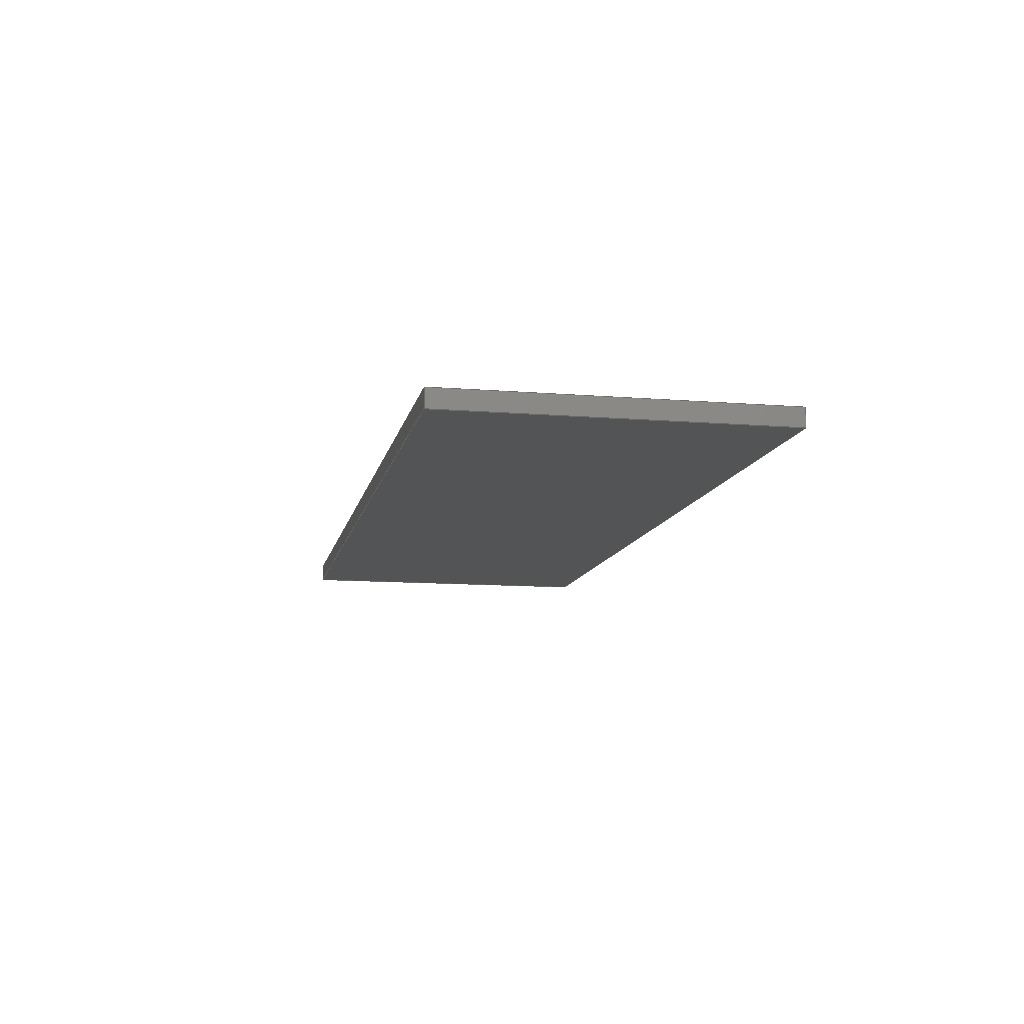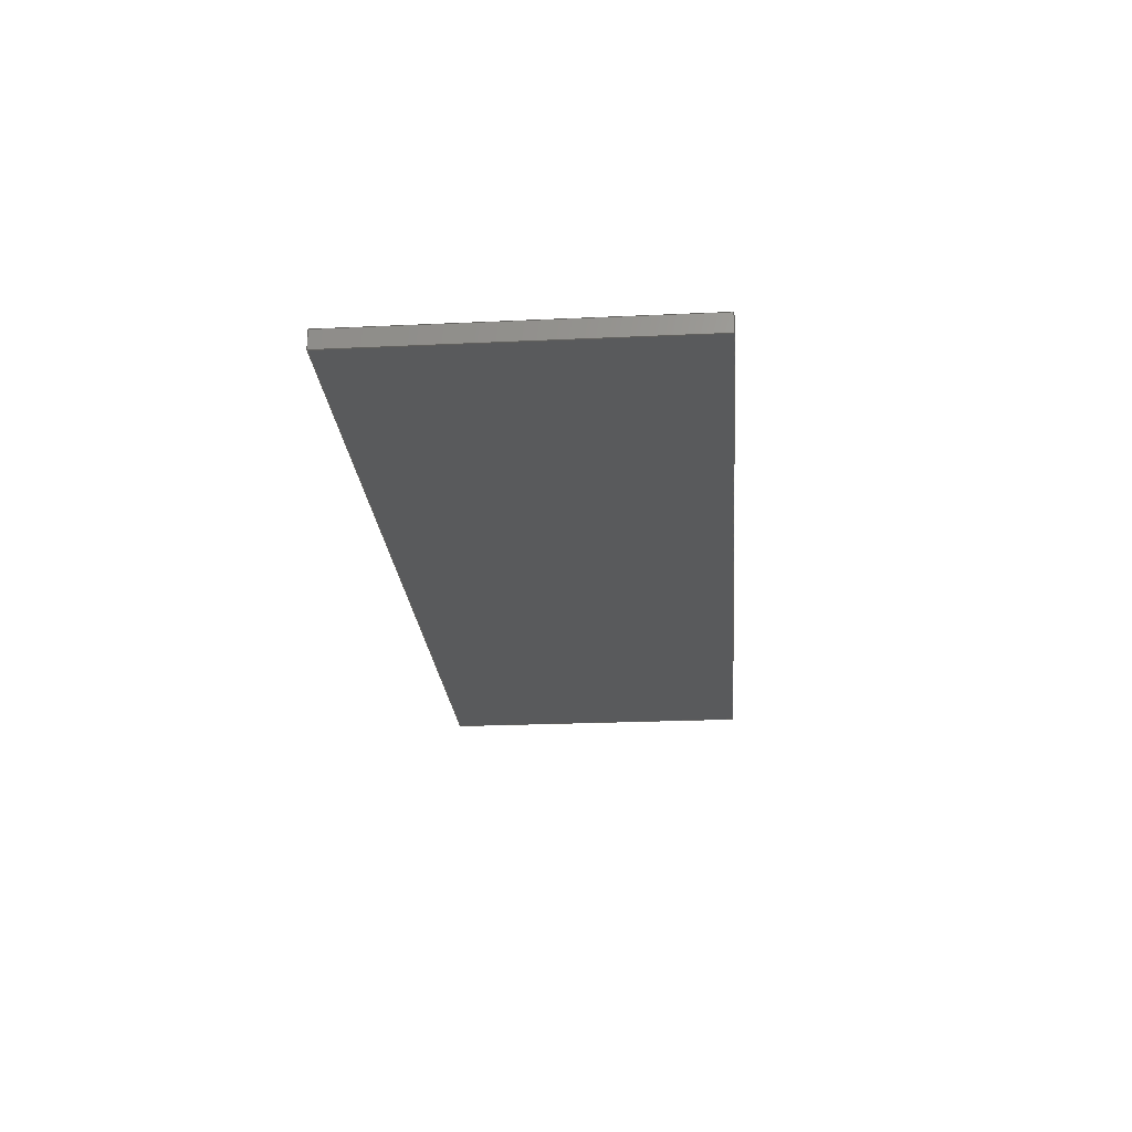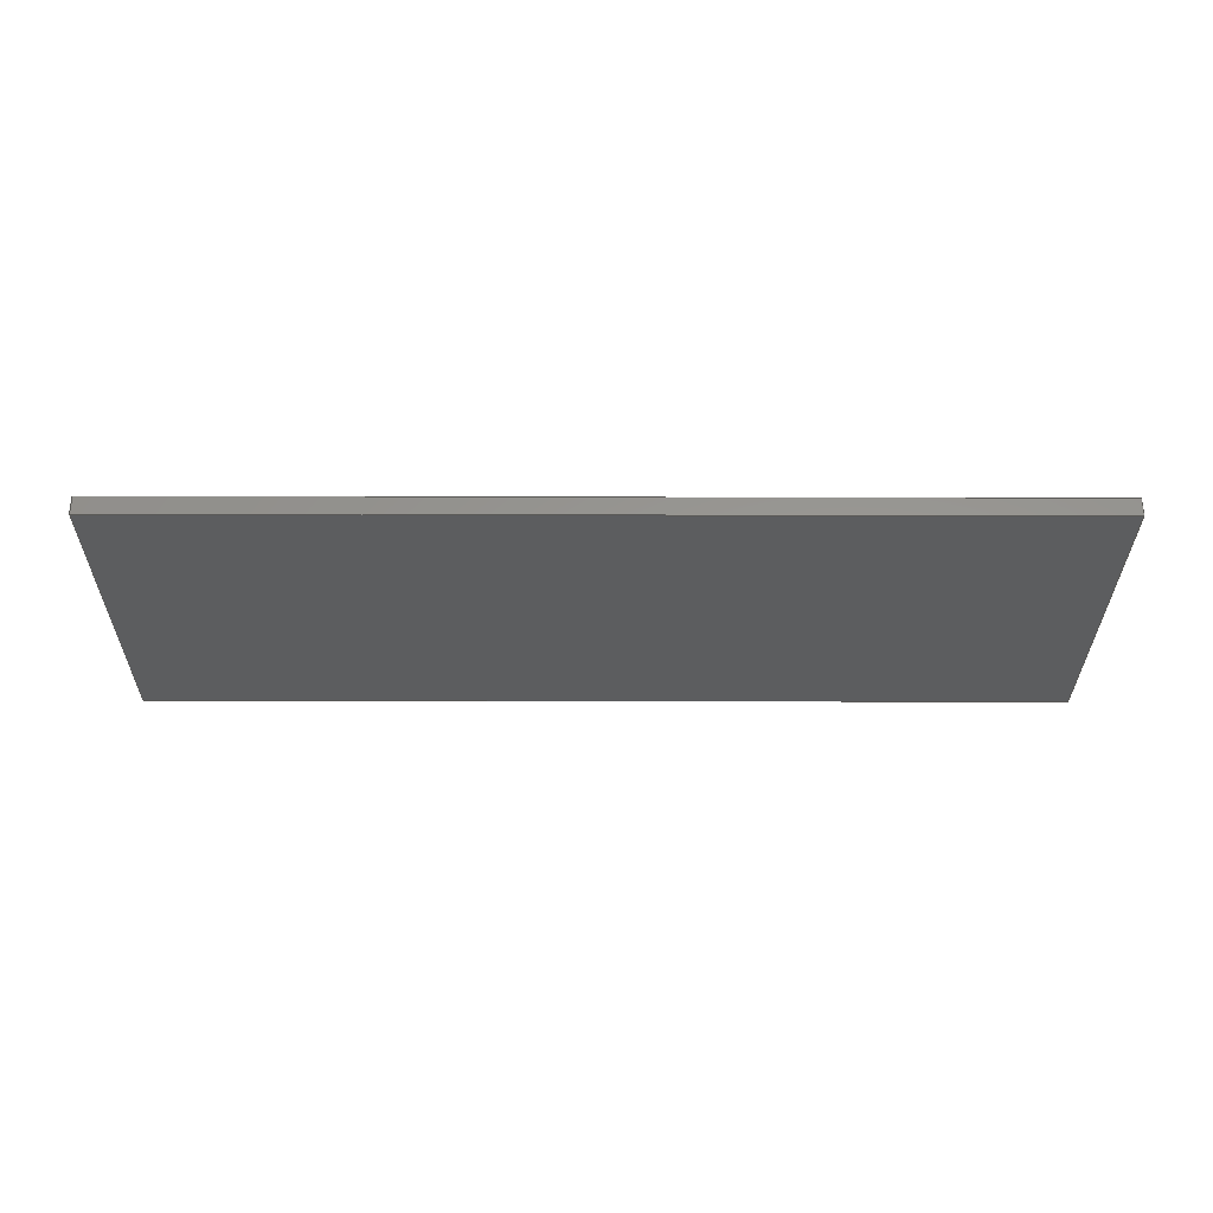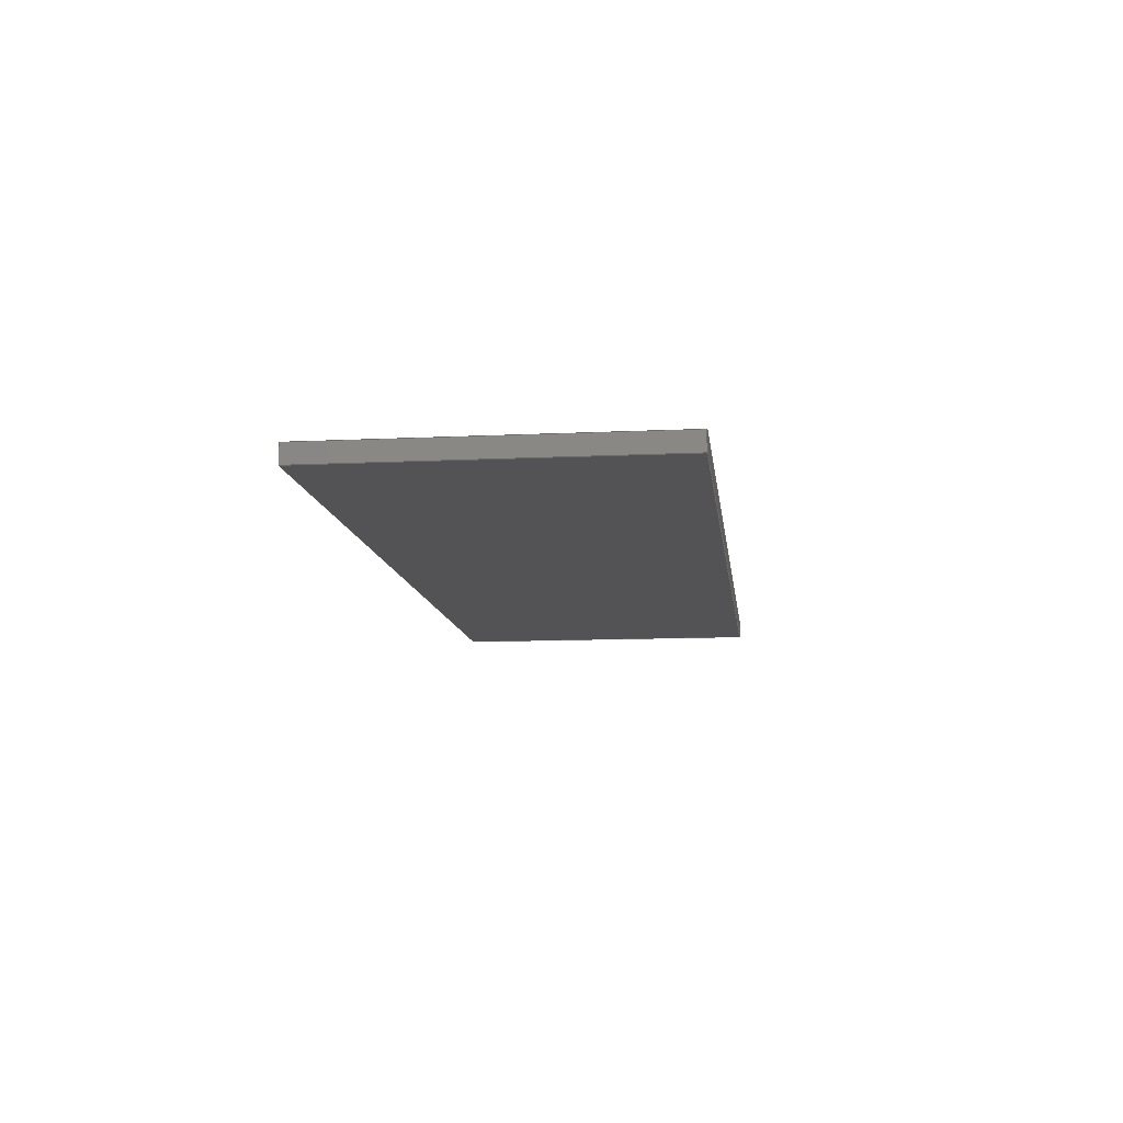
<metadata>
{"format":"step","ext":"step","renderer":"f3d","projection":"perspective","resolution":1024,"background":"white","views":[{"elev":-11.2,"azim":-101.3,"up":"+Z"},{"elev":-23.3,"azim":-85.5,"up":"+Z"},{"elev":-31.3,"azim":-0.2,"up":"+Z"},{"elev":-11.0,"azim":-83.2,"up":"+Z"}]}
</metadata>
<code>
ISO-10303-21;
DATA;
#1 = ADVANCED_FACE ( 'NONE', ( #213 ), #212, .T. ) ;
#2 =( LENGTH_UNIT ( ) NAMED_UNIT ( * ) SI_UNIT ( .MILLI., .METRE. ) );
#3 = DIRECTION ( 'NONE',  ( 0, -1, 2.839e-34 ) ) ;
#4 = MECHANICAL_CONTEXT ( 'NONE', #227, 'mechanical' ) ;
#5 = LOCAL_TIME ( 11, 7, 46, #113 ) ;
#6 = DATE_AND_TIME ( #224, #77 ) ;
#7 = DATE_AND_TIME ( #209, #58 ) ;
#8 = APPROVAL ( #132, 'UNSPECIFIED' ) ;
#9 = APPROVAL_STATUS ( 'not_yet_approved' ) ;
#10 = ORIENTED_EDGE ( 'NONE', *, *, #50, .T. ) ;
#11 = CC_DESIGN_PERSON_AND_ORGANIZATION_ASSIGNMENT ( #149, #131, ( #93 ) ) ;
#12 = ORIENTED_EDGE ( 'NONE', *, *, #177, .F. ) ;
#13 = ORIENTED_EDGE ( 'NONE', *, *, #177, .T. ) ;
#14 = ORIENTED_EDGE ( 'NONE', *, *, #195, .T. ) ;
#15 = FACE_OUTER_BOUND ( 'NONE', #46, .T. ) ;
#16 = CC_DESIGN_SECURITY_CLASSIFICATION ( #162, ( #33 ) ) ;
#17 = CARTESIAN_POINT ( 'NONE',  ( 0, 0, 0 ) ) ;
#18 = DIRECTION ( 'NONE',  ( 1, 0, 0 ) ) ;
#19 = FACE_OUTER_BOUND ( 'NONE', #230, .T. ) ;
#20 = CARTESIAN_POINT ( 'NONE',  ( 6.25, -2.25, 0.37 ) ) ;
#21 = CALENDAR_DATE ( 2025, 23, 4 ) ;
#22 = PERSON_AND_ORGANIZATION ( #185, #181 ) ;
#23 = SECURITY_CLASSIFICATION_LEVEL ( 'unclassified' ) ;
#24 = APPLICATION_PROTOCOL_DEFINITION ( 'international standard', 'config_control_design', 1994, #197 ) ;
#25 = AXIS2_PLACEMENT_3D ( 'NONE', #144, #18, #216 ) ;
#26 = ADVANCED_FACE ( 'NONE', ( #192 ), #84, .T. ) ;
#27 = DIRECTION ( 'NONE',  ( 0, 0, 1 ) ) ;
#28 = CARTESIAN_POINT ( 'NONE',  ( -6.25, -2.25, 0.37 ) ) ;
#29 = EDGE_LOOP ( 'NONE', ( #194, #30, #210, #12 ) ) ;
#30 = ORIENTED_EDGE ( 'NONE', *, *, #95, .F. ) ;
#31 = DIRECTION ( 'NONE',  ( 0, -1, 2.839e-34 ) ) ;
#32 = CARTESIAN_POINT ( 'NONE',  ( 6.25, 0, 0.12 ) ) ;
#33 = PRODUCT_DEFINITION_FORMATION_WITH_SPECIFIED_SOURCE ( 'ANY', '', #93, .NOT_KNOWN. ) ;
#34 = LINE ( 'NONE', #20, #152 ) ;
#35 = CC_DESIGN_PERSON_AND_ORGANIZATION_ASSIGNMENT ( #96, #42, ( #225 ) ) ;
#36 = DIRECTION ( 'NONE',  ( 0, -1, 0 ) ) ;
#37 = DIRECTION ( 'NONE',  ( -3.764e-52, 2.839e-34, 1 ) ) ;
#38 = VECTOR ( 'NONE', #102, 1000 ) ;
#39 = LINE ( 'NONE', #234, #87 ) ;
#40 = APPROVAL_ROLE ( '' ) ;
#41 = EDGE_CURVE ( 'NONE', #196, #140, #135, .T. ) ;
#42 = PERSON_AND_ORGANIZATION_ROLE ( 'creator' ) ;
#43 = VERTEX_POINT ( 'NONE', #44 ) ;
#44 = CARTESIAN_POINT ( 'NONE',  ( -6.25, -8.348e-86, 0.12 ) ) ;
#45 = ORIENTED_EDGE ( 'NONE', *, *, #50, .F. ) ;
#46 = EDGE_LOOP ( 'NONE', ( #121, #176, #160, #10 ) ) ;
#47 = AXIS2_PLACEMENT_3D ( 'NONE', #232, #101, #214 ) ;
#48 = ORIENTED_EDGE ( 'NONE', *, *, #127, .F. ) ;
#49 = CARTESIAN_POINT ( 'NONE',  ( 6.25, -4.5, 0.37 ) ) ;
#50 = EDGE_CURVE ( 'NONE', #137, #196, #124, .T. ) ;
#51 = PLANE ( 'NONE',  #25 ) ;
#52 = LINE ( 'NONE', #53, #116 ) ;
#53 = CARTESIAN_POINT ( 'NONE',  ( -6.25, -4.5, 0.12 ) ) ;
#54 = ADVANCED_BREP_SHAPE_REPRESENTATION ( 'User Library-ov9655_ov9655_flex_reinf.step_Default_sldprt', ( #75, #170 ), #204 ) ;
#55 = PLANE ( 'NONE',  #221 ) ;
#56 = AXIS2_PLACEMENT_3D ( 'NONE', #145, #200, #3 ) ;
#57 = DATE_AND_TIME ( #97, #100 ) ;
#58 = LOCAL_TIME ( 11, 7, 46, #223 ) ;
#59 = PERSON_AND_ORGANIZATION_ROLE ( 'classification_officer' ) ;
#60 = COORDINATED_UNIVERSAL_TIME_OFFSET ( 2, 0, .AHEAD. ) ;
#61 = PERSON_AND_ORGANIZATION_ROLE ( 'design_supplier' ) ;
#62 = SHAPE_DEFINITION_REPRESENTATION ( #236, #54 ) ;
#63 = ORIENTED_EDGE ( 'NONE', *, *, #95, .T. ) ;
#64 = CARTESIAN_POINT ( 'NONE',  ( 0, 0, 0.37 ) ) ;
#65 = AXIS2_PLACEMENT_3D ( 'NONE', #146, #37, #91 ) ;
#66 = ORIENTED_EDGE ( 'NONE', *, *, #110, .T. ) ;
#67 = ORIENTED_EDGE ( 'NONE', *, *, #136, .F. ) ;
#68 = DIRECTION ( 'NONE',  ( -1, 0, 0 ) ) ;
#69 = VECTOR ( 'NONE', #122, 1000 ) ;
#70 = APPROVAL_PERSON_ORGANIZATION ( #220, #206, #168 ) ;
#71 =( NAMED_UNIT ( * ) PLANE_ANGLE_UNIT ( ) SI_UNIT ( $, .RADIAN. ) );
#72 = EDGE_CURVE ( 'NONE', #138, #156, #106, .T. ) ;
#73 = LINE ( 'NONE', #219, #190 ) ;
#74 = CARTESIAN_POINT ( 'NONE',  ( -6.25, -4.5, 0.12 ) ) ;
#75 = MANIFOLD_SOLID_BREP ( 'Body1', #141 ) ;
#76 = PERSON_AND_ORGANIZATION ( #185, #181 ) ;
#77 = LOCAL_TIME ( 11, 7, 46, #208 ) ;
#78 = CC_DESIGN_PERSON_AND_ORGANIZATION_ASSIGNMENT ( #207, #169, ( #33 ) ) ;
#79 = DATE_TIME_ROLE ( 'creation_date' ) ;
#80 = DATE_AND_TIME ( #21, #5 ) ;
#81 = LINE ( 'NONE', #154, #173 ) ;
#82 = CARTESIAN_POINT ( 'NONE',  ( 6.25, 1.67e-85, 0.12 ) ) ;
#83 = VERTEX_POINT ( 'NONE', #82 ) ;
#84 = PLANE ( 'NONE',  #47 ) ;
#85 = ORIENTED_EDGE ( 'NONE', *, *, #134, .F. ) ;
#86 = DIRECTION ( 'NONE',  ( 0, 0, -1 ) ) ;
#87 = VECTOR ( 'NONE', #108, 1000 ) ;
#88 = LOCAL_TIME ( 11, 7, 46, #60 ) ;
#89 = APPLICATION_PROTOCOL_DEFINITION ( 'international standard', 'config_control_design', 1994, #227 ) ;
#90 = DIRECTION ( 'NONE',  ( 0, 1, 0 ) ) ;
#91 = DIRECTION ( 'NONE',  ( 0, -1, 2.839e-34 ) ) ;
#92 = PRODUCT_RELATED_PRODUCT_CATEGORY ( 'detail', '', ( #93 ) ) ;
#93 = PRODUCT ( 'User Library-ov9655_ov9655_flex_reinf.step_Default_sldprt', 'User Library-ov9655_ov9655_flex_reinf.step_Default_sldprt', '', ( #4 ) ) ;
#94 = COORDINATED_UNIVERSAL_TIME_OFFSET ( 2, 0, .AHEAD. ) ;
#95 = EDGE_CURVE ( 'NONE', #137, #43, #81, .T. ) ;
#96 = PERSON_AND_ORGANIZATION ( #185, #181 ) ;
#97 = CALENDAR_DATE ( 2025, 23, 4 ) ;
#98 = ORIENTED_EDGE ( 'NONE', *, *, #165, .T. ) ;
#99 = APPROVAL_STATUS ( 'not_yet_approved' ) ;
#100 = LOCAL_TIME ( 11, 7, 46, #94 ) ;
#101 = DIRECTION ( 'NONE',  ( 0, -1, 0 ) ) ;
#102 = DIRECTION ( 'NONE',  ( 1, 0, 0 ) ) ;
#103 = EDGE_CURVE ( 'NONE', #198, #137, #228, .T. ) ;
#104 = CARTESIAN_POINT ( 'NONE',  ( -6.25, -2.25, 0.12 ) ) ;
#105 = EDGE_LOOP ( 'NONE', ( #14, #158, #45, #63 ) ) ;
#106 = LINE ( 'NONE', #179, #38 ) ;
#107 = APPROVAL_PERSON_ORGANIZATION ( #22, #8, #189 ) ;
#108 = DIRECTION ( 'NONE',  ( -1, 0, 0 ) ) ;
#109 = DIRECTION ( 'NONE',  ( -0, 1, 0 ) ) ;
#110 = EDGE_CURVE ( 'NONE', #156, #83, #175, .T. ) ;
#111 = PLANE ( 'NONE',  #65 ) ;
#112 = APPROVAL_DATE_TIME ( #172, #143 ) ;
#113 = COORDINATED_UNIVERSAL_TIME_OFFSET ( 2, 0, .AHEAD. ) ;
#114 = ORIENTED_EDGE ( 'NONE', *, *, #72, .T. ) ;
#115 = PERSON_AND_ORGANIZATION ( #185, #181 ) ;
#116 = VECTOR ( 'NONE', #86, 1000 ) ;
#117 = CC_DESIGN_APPROVAL ( #143, ( #162 ) ) ;
#118 = ORIENTED_EDGE ( 'NONE', *, *, #134, .T. ) ;
#119 = ADVANCED_FACE ( 'NONE', ( #15 ), #125, .T. ) ;
#120 = DIRECTION ( 'NONE',  ( -1, -1.068e-85, -3.764e-52 ) ) ;
#121 = ORIENTED_EDGE ( 'NONE', *, *, #41, .T. ) ;
#122 = DIRECTION ( 'NONE',  ( 1, 1.068e-85, 3.764e-52 ) ) ;
#123 = VECTOR ( 'NONE', #90, 1000 ) ;
#124 = LINE ( 'NONE', #28, #129 ) ;
#125 = PLANE ( 'NONE',  #56 ) ;
#126 = CARTESIAN_POINT ( 'NONE',  ( -6.25, -2.25, 0.12 ) ) ;
#127 = EDGE_CURVE ( 'NONE', #140, #198, #34, .T. ) ;
#128 = LINE ( 'NONE', #32, #184 ) ;
#129 = VECTOR ( 'NONE', #31, 1000 ) ;
#130 = CC_DESIGN_APPROVAL ( #206, ( #33 ) ) ;
#131 = PERSON_AND_ORGANIZATION_ROLE ( 'design_owner' ) ;
#132 = APPROVAL_STATUS ( 'not_yet_approved' ) ;
#133 = PERSON_AND_ORGANIZATION ( #185, #181 ) ;
#134 = EDGE_CURVE ( 'NONE', #140, #156, #73, .T. ) ;
#135 = LINE ( 'NONE', #174, #69 ) ;
#136 = EDGE_CURVE ( 'NONE', #83, #43, #39, .T. ) ;
#137 = VERTEX_POINT ( 'NONE', #183 ) ;
#138 = VERTEX_POINT ( 'NONE', #74 ) ;
#139 = ORIENTED_EDGE ( 'NONE', *, *, #110, .F. ) ;
#140 = VERTEX_POINT ( 'NONE', #49 ) ;
#141 = CLOSED_SHELL ( 'NONE', ( #222, #155, #1, #26, #180, #119 ) ) ;
#142 = FACE_OUTER_BOUND ( 'NONE', #231, .T. ) ;
#143 = APPROVAL ( #99, 'UNSPECIFIED' ) ;
#144 = CARTESIAN_POINT ( 'NONE',  ( 6.25, -2.25, 0.12 ) ) ;
#145 = CARTESIAN_POINT ( 'NONE',  ( 0, -2.25, 0.37 ) ) ;
#146 = CARTESIAN_POINT ( 'NONE',  ( 0, -2.25, 0.12 ) ) ;
#147 = APPROVAL_DATE_TIME ( #6, #8 ) ;
#148 = VECTOR ( 'NONE', #36, 1000 ) ;
#149 = PERSON_AND_ORGANIZATION ( #185, #181 ) ;
#150 = CC_DESIGN_DATE_AND_TIME_ASSIGNMENT ( #80, #79, ( #225 ) ) ;
#151 = DIRECTION ( 'NONE',  ( 1, 0, 0 ) ) ;
#152 = VECTOR ( 'NONE', #166, 1000 ) ;
#153 = APPROVAL_DATE_TIME ( #7, #206 ) ;
#154 = CARTESIAN_POINT ( 'NONE',  ( -6.25, 0, 0.12 ) ) ;
#155 = ADVANCED_FACE ( 'NONE', ( #199 ), #55, .T. ) ;
#156 = VERTEX_POINT ( 'NONE', #203 ) ;
#157 = ORIENTED_EDGE ( 'NONE', *, *, #195, .F. ) ;
#158 = ORIENTED_EDGE ( 'NONE', *, *, #165, .F. ) ;
#159 = DESIGN_CONTEXT ( 'detailed design', #197, 'design' ) ;
#160 = ORIENTED_EDGE ( 'NONE', *, *, #103, .T. ) ;
#161 = VECTOR ( 'NONE', #120, 1000 ) ;
#162 = SECURITY_CLASSIFICATION ( '', '', #23 ) ;
#163 = UNCERTAINTY_MEASURE_WITH_UNIT (LENGTH_MEASURE( 1e-05 ), #2, 'distance_accuracy_value', 'NONE');
#164 = DIRECTION ( 'NONE',  ( 0, 0, 1 ) ) ;
#165 = EDGE_CURVE ( 'NONE', #196, #138, #52, .T. ) ;
#166 = DIRECTION ( 'NONE',  ( 0, 1, -2.839e-34 ) ) ;
#167 =( NAMED_UNIT ( * ) SI_UNIT ( $, .STERADIAN. ) SOLID_ANGLE_UNIT ( ) );
#168 = APPROVAL_ROLE ( '' ) ;
#169 = PERSON_AND_ORGANIZATION_ROLE ( 'creator' ) ;
#170 = AXIS2_PLACEMENT_3D ( 'NONE', #17, #164, #151 ) ;
#171 = EDGE_LOOP ( 'NONE', ( #114, #85, #215, #98 ) ) ;
#172 = DATE_AND_TIME ( #187, #88 ) ;
#173 = VECTOR ( 'NONE', #226, 1000 ) ;
#174 = CARTESIAN_POINT ( 'NONE',  ( 0, -4.5, 0.37 ) ) ;
#175 = LINE ( 'NONE', #193, #123 ) ;
#176 = ORIENTED_EDGE ( 'NONE', *, *, #127, .T. ) ;
#177 = EDGE_CURVE ( 'NONE', #83, #198, #128, .T. ) ;
#178 = ORIENTED_EDGE ( 'NONE', *, *, #72, .F. ) ;
#179 = CARTESIAN_POINT ( 'NONE',  ( 0, -4.5, 0.12 ) ) ;
#180 = ADVANCED_FACE ( 'NONE', ( #142 ), #51, .T. ) ;
#181 = ORGANIZATION ( 'UNSPECIFIED', 'UNSPECIFIED', '' ) ;
#182 = DIRECTION ( 'NONE',  ( 0, 0, 1 ) ) ;
#183 = CARTESIAN_POINT ( 'NONE',  ( -6.25, -8.348e-86, 0.37 ) ) ;
#184 = VECTOR ( 'NONE', #182, 1000 ) ;
#185 = PERSON ( 'UNSPECIFIED', 'UNSPECIFIED', 'UNSPECIFIED', ('UNSPECIFIED'), ('UNSPECIFIED'), ('UNSPECIFIED') ) ;
#186 = CC_DESIGN_DATE_AND_TIME_ASSIGNMENT ( #57, #205, ( #162 ) ) ;
#187 = CALENDAR_DATE ( 2025, 23, 4 ) ;
#188 = CC_DESIGN_PERSON_AND_ORGANIZATION_ASSIGNMENT ( #133, #59, ( #162 ) ) ;
#189 = APPROVAL_ROLE ( '' ) ;
#190 = VECTOR ( 'NONE', #237, 1000 ) ;
#191 = APPROVAL_PERSON_ORGANIZATION ( #115, #143, #40 ) ;
#192 = FACE_OUTER_BOUND ( 'NONE', #171, .T. ) ;
#193 = CARTESIAN_POINT ( 'NONE',  ( 6.25, -2.25, 0.12 ) ) ;
#194 = ORIENTED_EDGE ( 'NONE', *, *, #136, .T. ) ;
#195 = EDGE_CURVE ( 'NONE', #43, #138, #218, .T. ) ;
#196 = VERTEX_POINT ( 'NONE', #202 ) ;
#197 = APPLICATION_CONTEXT ( 'configuration controlled 3d designs of mechanical parts and assemblies' ) ;
#198 = VERTEX_POINT ( 'NONE', #201 ) ;
#199 = FACE_OUTER_BOUND ( 'NONE', #29, .T. ) ;
#200 = DIRECTION ( 'NONE',  ( -3.764e-52, 2.839e-34, 1 ) ) ;
#201 = CARTESIAN_POINT ( 'NONE',  ( 6.25, 8.348e-86, 0.37 ) ) ;
#202 = CARTESIAN_POINT ( 'NONE',  ( -6.25, -4.5, 0.37 ) ) ;
#203 = CARTESIAN_POINT ( 'NONE',  ( 6.25, -4.5, 0.12 ) ) ;
#204 =( GEOMETRIC_REPRESENTATION_CONTEXT ( 3 ) GLOBAL_UNCERTAINTY_ASSIGNED_CONTEXT ( ( #163 ) ) GLOBAL_UNIT_ASSIGNED_CONTEXT ( ( #2, #71, #167 ) ) REPRESENTATION_CONTEXT ( 'NONE', 'WORKASPACE' ) );
#205 = DATE_TIME_ROLE ( 'classification_date' ) ;
#206 = APPROVAL ( #9, 'UNSPECIFIED' ) ;
#207 = PERSON_AND_ORGANIZATION ( #185, #181 ) ;
#208 = COORDINATED_UNIVERSAL_TIME_OFFSET ( 2, 0, .AHEAD. ) ;
#209 = CALENDAR_DATE ( 2025, 23, 4 ) ;
#210 = ORIENTED_EDGE ( 'NONE', *, *, #103, .F. ) ;
#211 = CC_DESIGN_APPROVAL ( #8, ( #225 ) ) ;
#212 = PLANE ( 'NONE',  #233 ) ;
#213 = FACE_OUTER_BOUND ( 'NONE', #105, .T. ) ;
#214 = DIRECTION ( 'NONE',  ( 0, 0, -1 ) ) ;
#215 = ORIENTED_EDGE ( 'NONE', *, *, #41, .F. ) ;
#216 = DIRECTION ( 'NONE',  ( 0, 1, 0 ) ) ;
#217 = DIRECTION ( 'NONE',  ( 1, 0, 0 ) ) ;
#218 = LINE ( 'NONE', #126, #148 ) ;
#219 = CARTESIAN_POINT ( 'NONE',  ( 6.25, -4.5, 0.12 ) ) ;
#220 = PERSON_AND_ORGANIZATION ( #185, #181 ) ;
#221 = AXIS2_PLACEMENT_3D ( 'NONE', #235, #109, #217 ) ;
#222 = ADVANCED_FACE ( 'NONE', ( #19 ), #111, .F. ) ;
#223 = COORDINATED_UNIVERSAL_TIME_OFFSET ( 2, 0, .AHEAD. ) ;
#224 = CALENDAR_DATE ( 2025, 23, 4 ) ;
#225 = PRODUCT_DEFINITION ( 'UNKNOWN', '', #33, #159 ) ;
#226 = DIRECTION ( 'NONE',  ( 0, 0, -1 ) ) ;
#227 = APPLICATION_CONTEXT ( 'configuration controlled 3d designs of mechanical parts and assemblies' ) ;
#228 = LINE ( 'NONE', #64, #161 ) ;
#229 = CC_DESIGN_PERSON_AND_ORGANIZATION_ASSIGNMENT ( #76, #61, ( #33 ) ) ;
#230 = EDGE_LOOP ( 'NONE', ( #67, #139, #178, #157 ) ) ;
#231 = EDGE_LOOP ( 'NONE', ( #66, #13, #48, #118 ) ) ;
#232 = CARTESIAN_POINT ( 'NONE',  ( 0, -4.5, 0.12 ) ) ;
#233 = AXIS2_PLACEMENT_3D ( 'NONE', #104, #68, #27 ) ;
#234 = CARTESIAN_POINT ( 'NONE',  ( 0, 0, 0.12 ) ) ;
#235 = CARTESIAN_POINT ( 'NONE',  ( 0, 0, 0.12 ) ) ;
#236 = PRODUCT_DEFINITION_SHAPE ( 'NONE', 'NONE',  #225 ) ;
#237 = DIRECTION ( 'NONE',  ( 0, 0, -1 ) ) ;
ENDSEC;
END-ISO-10303-21;

</code>
